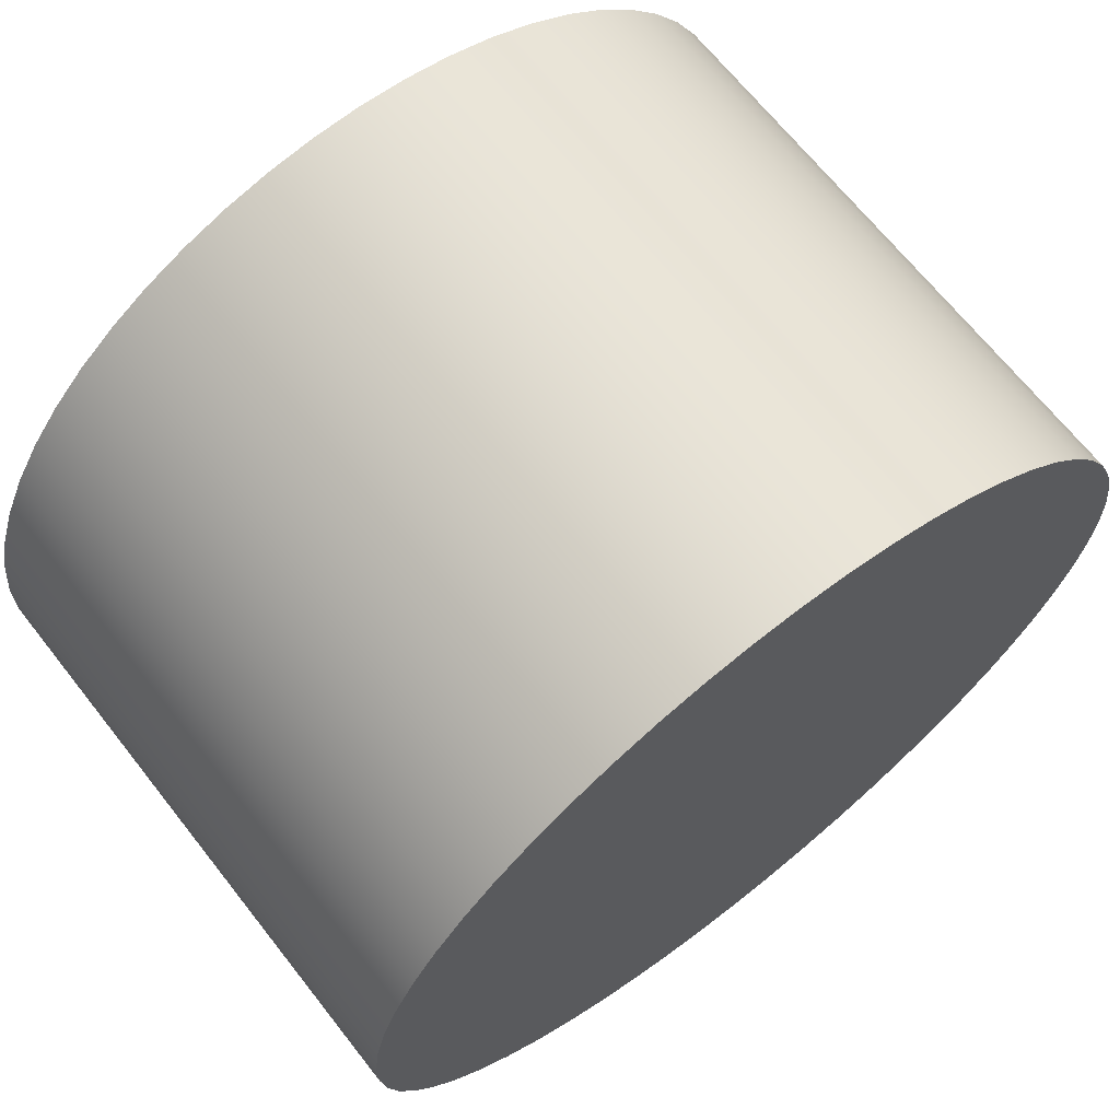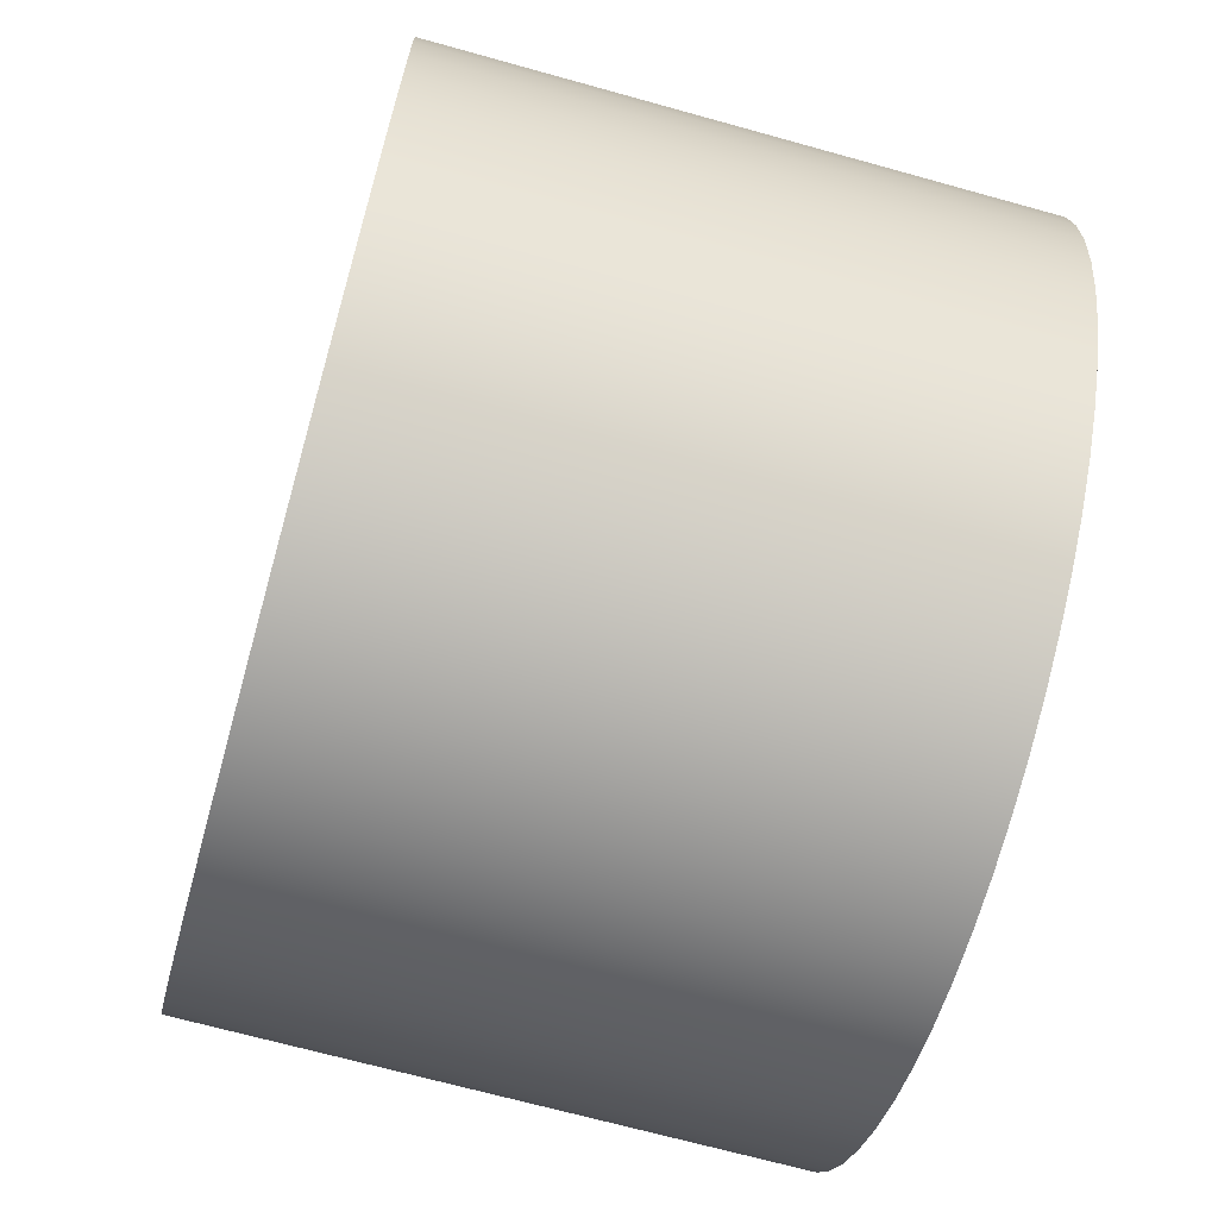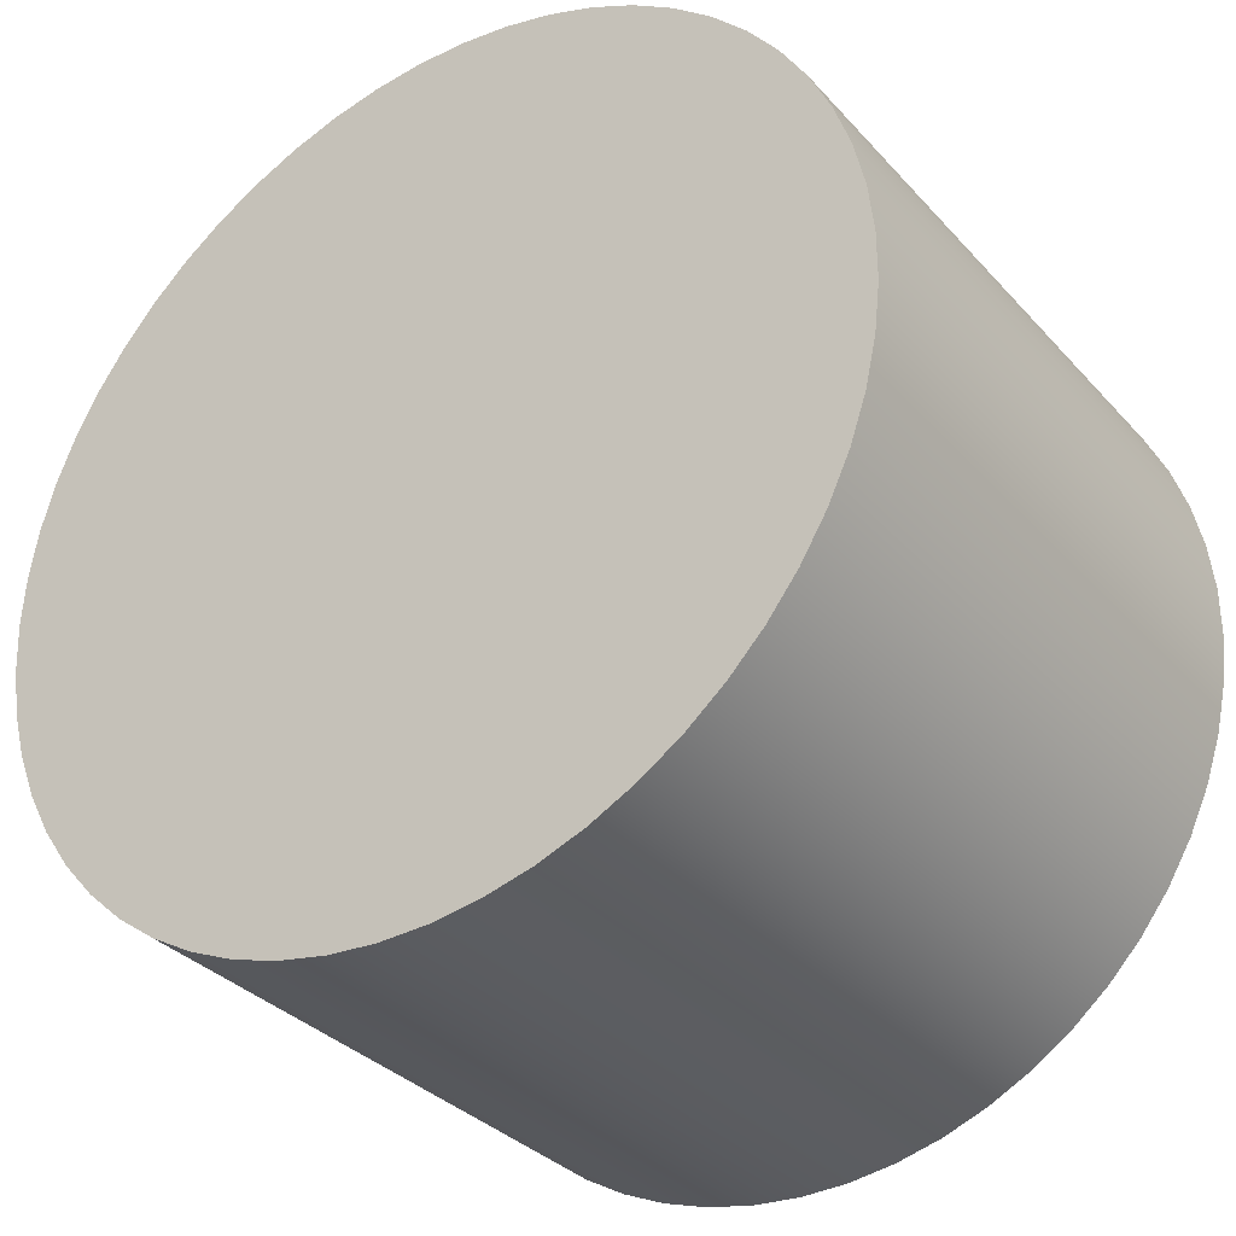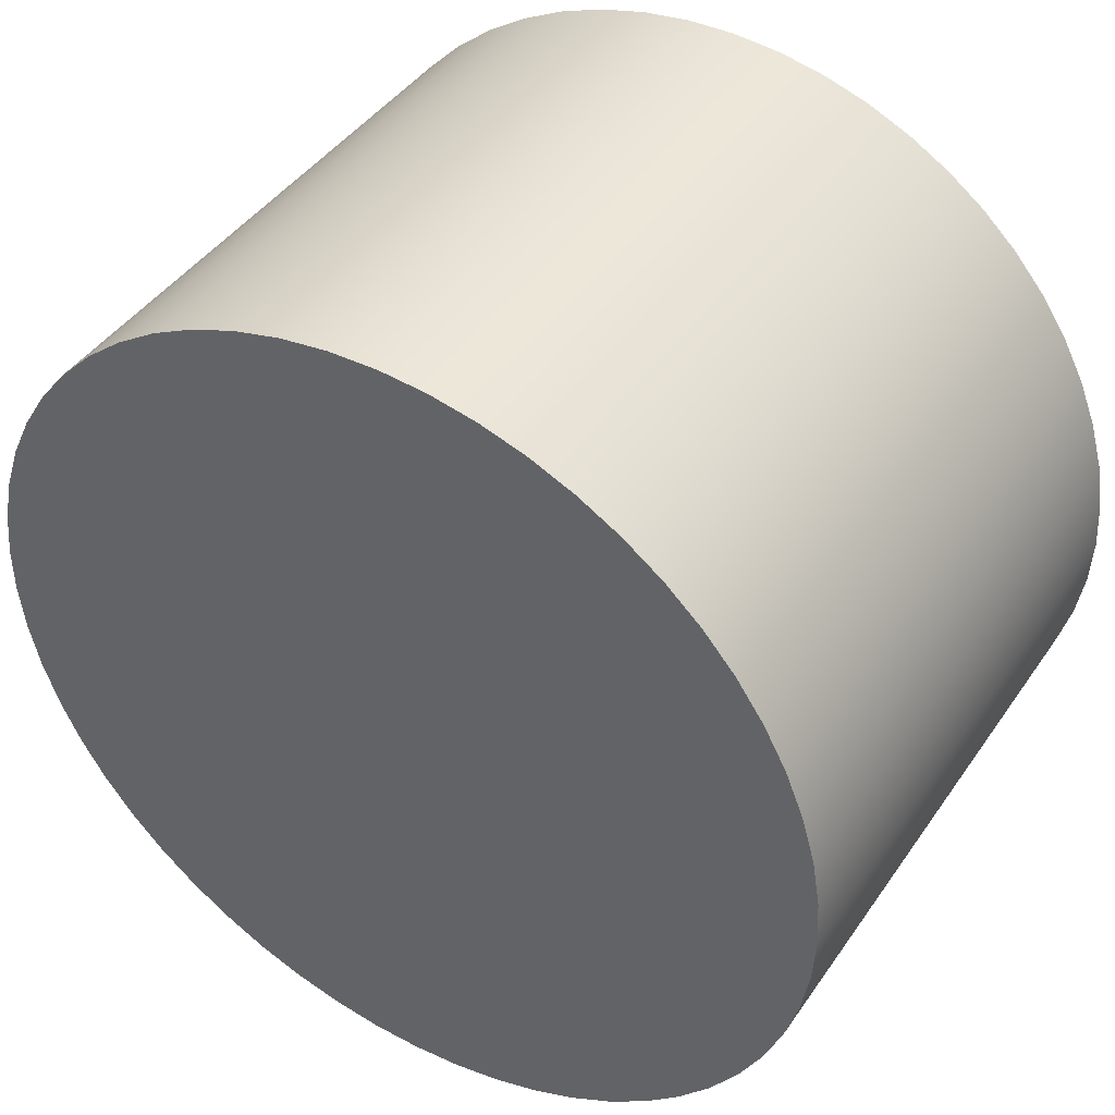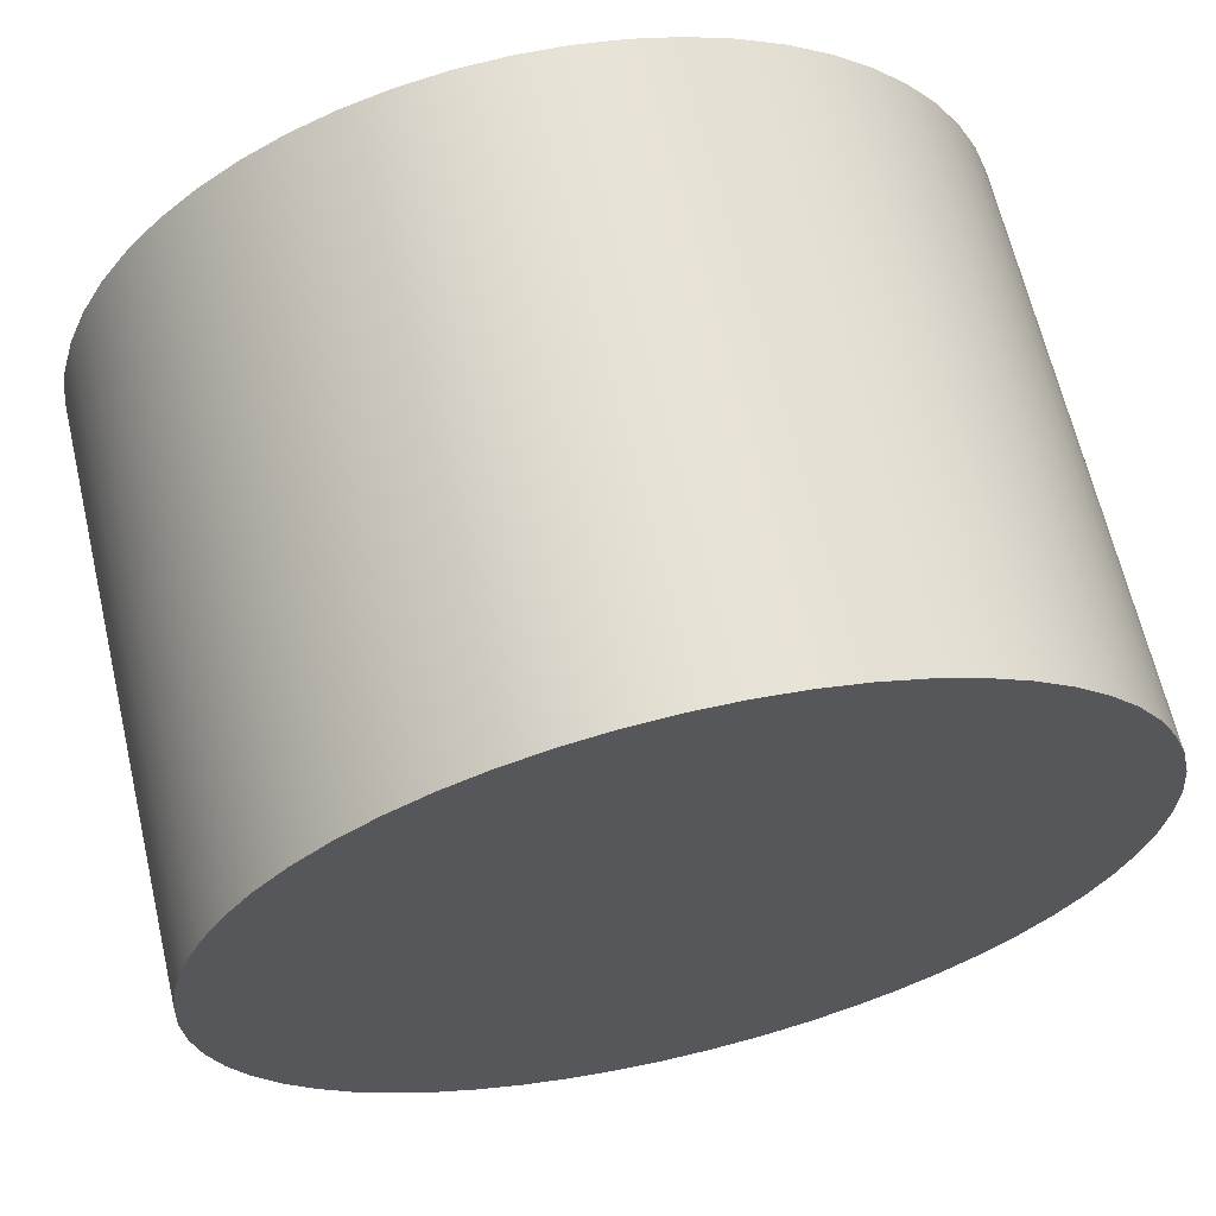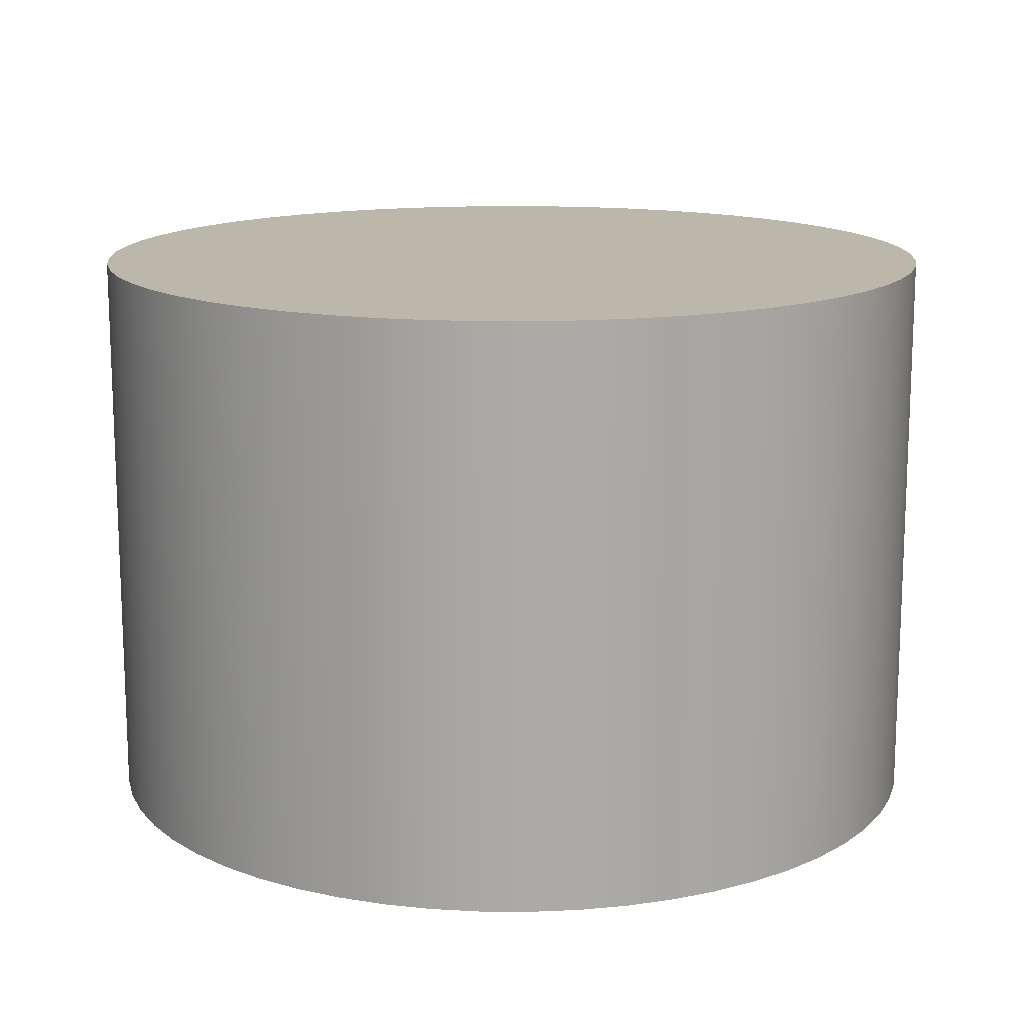
<metadata>
{"format":"obj","ext":"obj","renderer":"f3d","projection":"perspective","resolution":1024,"background":"white","views":[{"elev":67.5,"azim":141.8,"up":"+Z"},{"elev":-68.2,"azim":74.4,"up":"+Z"},{"elev":-33.3,"azim":34.9,"up":"+Z"},{"elev":42.7,"azim":-148.3,"up":"+Z"},{"elev":65.0,"azim":-13.2,"up":"+Z"},{"elev":14.3,"azim":166.7,"up":"+Y"}]}
</metadata>
<code>
v -0.225 0.3 2.755e-17
v -0.2236 0.3 -0.02475
v -0.2196 0.3 -0.0492
v -0.2128 0.3 -0.07306
v -0.2035 0.3 -0.09602
v -0.1917 0.3 -0.1178
v -0.1776 0.3 -0.1382
v -0.1613 0.3 -0.1569
v -0.143 0.3 -0.1737
v -0.1231 0.3 -0.1884
v -0.1016 0.3 -0.2008
v -0.07889 0.3 -0.2107
v -0.05523 0.3 -0.2181
v -0.0309 0.3 -0.2229
v -0.0062 0.3 -0.2249
v 0.01858 0.3 -0.2242
v 0.04313 0.3 -0.2208
v 0.06717 0.3 -0.2147
v 0.09038 0.3 -0.206
v 0.1125 0.3 -0.1949
v 0.1333 0.3 -0.1813
v 0.1524 0.3 -0.1655
v 0.1697 0.3 -0.1478
v 0.1849 0.3 -0.1282
v 0.1979 0.3 -0.1071
v 0.2085 0.3 -0.08467
v 0.2165 0.3 -0.06122
v 0.2219 0.3 -0.03703
v 0.2247 0.3 -0.01239
v 0.2247 0.3 0.01239
v 0.2219 0.3 0.03703
v 0.2165 0.3 0.06122
v 0.2085 0.3 0.08467
v 0.1979 0.3 0.1071
v 0.1849 0.3 0.1282
v 0.1697 0.3 0.1478
v 0.1524 0.3 0.1655
v 0.1333 0.3 0.1813
v 0.1125 0.3 0.1949
v 0.09038 0.3 0.206
v 0.06717 0.3 0.2147
v 0.04313 0.3 0.2208
v 0.01858 0.3 0.2242
v -0.0062 0.3 0.2249
v -0.0309 0.3 0.2229
v -0.05523 0.3 0.2181
v -0.07889 0.3 0.2107
v -0.1016 0.3 0.2008
v -0.1231 0.3 0.1884
v -0.143 0.3 0.1737
v -0.1613 0.3 0.1569
v -0.1776 0.3 0.1382
v -0.1917 0.3 0.1178
v -0.2035 0.3 0.09602
v -0.2128 0.3 0.07306
v -0.2196 0.3 0.0492
v -0.2236 0.3 0.02475
v -0.225 0 2.755e-17
v -0.2236 0 0.02475
v -0.2196 0 0.0492
v -0.2128 0 0.07306
v -0.2035 0 0.09602
v -0.1917 0 0.1178
v -0.1776 0 0.1382
v -0.1613 0 0.1569
v -0.143 0 0.1737
v -0.1231 0 0.1884
v -0.1016 0 0.2008
v -0.07889 0 0.2107
v -0.05523 0 0.2181
v -0.0309 0 0.2229
v -0.0062 0 0.2249
v 0.01858 0 0.2242
v 0.04313 0 0.2208
v 0.06717 0 0.2147
v 0.09038 0 0.206
v 0.1125 0 0.1949
v 0.1333 0 0.1813
v 0.1524 0 0.1655
v 0.1697 0 0.1478
v 0.1849 0 0.1282
v 0.1979 0 0.1071
v 0.2085 0 0.08467
v 0.2165 0 0.06122
v 0.2219 0 0.03703
v 0.2247 0 0.01239
v 0.2247 0 -0.01239
v 0.2219 0 -0.03703
v 0.2165 0 -0.06122
v 0.2085 0 -0.08467
v 0.1979 0 -0.1071
v 0.1849 0 -0.1282
v 0.1697 0 -0.1478
v 0.1524 0 -0.1655
v 0.1333 0 -0.1813
v 0.1125 0 -0.1949
v 0.09038 0 -0.206
v 0.06717 0 -0.2147
v 0.04313 0 -0.2208
v 0.01858 0 -0.2242
v -0.0062 0 -0.2249
v -0.0309 0 -0.2229
v -0.05523 0 -0.2181
v -0.07889 0 -0.2107
v -0.1016 0 -0.2008
v -0.1231 0 -0.1884
v -0.143 0 -0.1737
v -0.1613 0 -0.1569
v -0.1776 0 -0.1382
v -0.1917 0 -0.1178
v -0.2035 0 -0.09602
v -0.2128 0 -0.07306
v -0.2196 0 -0.0492
v -0.2236 0 -0.02475
v -0.225 0 2.755e-17
v -0.225 0.3 2.755e-17
v -0.225 0.3 2.755e-17
v -0.2236 0.3 0.02475
v -0.2196 0.3 0.0492
v -0.2128 0.3 0.07306
v -0.2035 0.3 0.09602
v -0.1917 0.3 0.1178
v -0.1776 0.3 0.1382
v -0.1613 0.3 0.1569
v -0.143 0.3 0.1737
v -0.1231 0.3 0.1884
v -0.1016 0.3 0.2008
v -0.07889 0.3 0.2107
v -0.05523 0.3 0.2181
v -0.0309 0.3 0.2229
v -0.0062 0.3 0.2249
v 0.01858 0.3 0.2242
v 0.04313 0.3 0.2208
v 0.06717 0.3 0.2147
v 0.09038 0.3 0.206
v 0.1125 0.3 0.1949
v 0.1333 0.3 0.1813
v 0.1524 0.3 0.1655
v 0.1697 0.3 0.1478
v 0.1849 0.3 0.1282
v 0.1979 0.3 0.1071
v 0.2085 0.3 0.08467
v 0.2165 0.3 0.06122
v 0.2219 0.3 0.03703
v 0.2247 0.3 0.01239
v 0.2247 0.3 -0.01239
v 0.2219 0.3 -0.03703
v 0.2165 0.3 -0.06122
v 0.2085 0.3 -0.08467
v 0.1979 0.3 -0.1071
v 0.1849 0.3 -0.1282
v 0.1697 0.3 -0.1478
v 0.1524 0.3 -0.1655
v 0.1333 0.3 -0.1813
v 0.1125 0.3 -0.1949
v 0.09038 0.3 -0.206
v 0.06717 0.3 -0.2147
v 0.04313 0.3 -0.2208
v 0.01858 0.3 -0.2242
v -0.0062 0.3 -0.2249
v -0.0309 0.3 -0.2229
v -0.05523 0.3 -0.2181
v -0.07889 0.3 -0.2107
v -0.1016 0.3 -0.2008
v -0.1231 0.3 -0.1884
v -0.143 0.3 -0.1737
v -0.1613 0.3 -0.1569
v -0.1776 0.3 -0.1382
v -0.1917 0.3 -0.1178
v -0.2035 0.3 -0.09602
v -0.2128 0.3 -0.07306
v -0.2196 0.3 -0.0492
v -0.2236 0.3 -0.02475
v -0.225 0 2.755e-17
v -0.2236 0 -0.02475
v -0.2196 0 -0.0492
v -0.2128 0 -0.07306
v -0.2035 0 -0.09602
v -0.1917 0 -0.1178
v -0.1776 0 -0.1382
v -0.1613 0 -0.1569
v -0.143 0 -0.1737
v -0.1231 0 -0.1884
v -0.1016 0 -0.2008
v -0.07889 0 -0.2107
v -0.05523 0 -0.2181
v -0.0309 0 -0.2229
v -0.0062 0 -0.2249
v 0.01858 0 -0.2242
v 0.04313 0 -0.2208
v 0.06717 0 -0.2147
v 0.09038 0 -0.206
v 0.1125 0 -0.1949
v 0.1333 0 -0.1813
v 0.1524 0 -0.1655
v 0.1697 0 -0.1478
v 0.1849 0 -0.1282
v 0.1979 0 -0.1071
v 0.2085 0 -0.08467
v 0.2165 0 -0.06122
v 0.2219 0 -0.03703
v 0.2247 0 -0.01239
v 0.2247 0 0.01239
v 0.2219 0 0.03703
v 0.2165 0 0.06122
v 0.2085 0 0.08467
v 0.1979 0 0.1071
v 0.1849 0 0.1282
v 0.1697 0 0.1478
v 0.1524 0 0.1655
v 0.1333 0 0.1813
v 0.1125 0 0.1949
v 0.09038 0 0.206
v 0.06717 0 0.2147
v 0.04313 0 0.2208
v 0.01858 0 0.2242
v -0.0062 0 0.2249
v -0.0309 0 0.2229
v -0.05523 0 0.2181
v -0.07889 0 0.2107
v -0.1016 0 0.2008
v -0.1231 0 0.1884
v -0.143 0 0.1737
v -0.1613 0 0.1569
v -0.1776 0 0.1382
v -0.1917 0 0.1178
v -0.2035 0 0.09602
v -0.2128 0 0.07306
v -0.2196 0 0.0492
v -0.2236 0 0.02475
g 616e6786-e2e2-11ea-bbea-54bf646e7e1f
f 2 114 1
f 1 114 115
f 116 58 57
f 57 58 59
f 57 59 56
f 56 59 60
f 56 60 55
f 55 60 61
f 55 61 54
f 54 61 62
f 54 62 53
f 53 62 63
f 53 63 52
f 52 63 64
f 52 64 51
f 51 64 65
f 51 65 50
f 50 65 66
f 50 66 49
f 49 66 67
f 49 67 48
f 48 67 68
f 48 68 47
f 47 68 69
f 47 69 46
f 46 69 70
f 46 70 45
f 45 70 71
f 45 71 44
f 44 71 72
f 44 72 43
f 43 72 73
f 43 73 42
f 42 73 74
f 42 74 41
f 41 74 75
f 41 75 40
f 40 75 76
f 40 76 39
f 39 76 77
f 39 77 38
f 38 77 78
f 38 78 37
f 37 78 79
f 37 79 36
f 36 79 80
f 36 80 35
f 35 80 81
f 35 81 34
f 34 81 82
f 34 82 33
f 33 82 83
f 33 83 32
f 32 83 84
f 32 84 31
f 31 84 85
f 31 85 30
f 30 85 86
f 30 86 29
f 29 86 87
f 29 87 28
f 28 87 88
f 28 88 27
f 27 88 89
f 27 89 26
f 26 89 90
f 26 90 25
f 25 90 91
f 25 91 24
f 24 91 92
f 24 92 23
f 23 92 93
f 23 93 22
f 22 93 94
f 22 94 21
f 21 94 95
f 21 95 20
f 20 95 96
f 20 96 19
f 19 96 97
f 19 97 18
f 18 97 98
f 18 98 17
f 17 98 99
f 17 99 16
f 16 99 100
f 16 100 15
f 15 100 101
f 15 101 14
f 14 101 102
f 14 102 13
f 13 102 103
f 13 103 12
f 12 103 104
f 12 104 11
f 11 104 105
f 11 105 10
f 10 105 106
f 10 106 9
f 9 106 107
f 9 107 8
f 8 107 108
f 8 108 7
f 7 108 109
f 7 109 6
f 6 109 110
f 6 110 5
f 5 110 111
f 5 111 4
f 4 111 112
f 4 112 3
f 3 112 113
f 3 113 2
f 2 113 114
g 61760830-e2e2-11ea-8693-54bf646e7e1f
f 118 145 117
f 117 145 146
f 117 146 173
f 173 146 147
f 173 147 172
f 172 147 148
f 172 148 171
f 171 148 149
f 171 149 170
f 170 149 150
f 170 150 169
f 169 150 151
f 169 151 168
f 168 151 152
f 168 152 167
f 167 152 153
f 167 153 166
f 166 153 154
f 166 154 165
f 165 154 155
f 165 155 164
f 164 155 156
f 164 156 163
f 163 156 157
f 163 157 162
f 162 157 158
f 162 158 161
f 161 158 159
f 161 159 160
f 145 118 144
f 144 118 119
f 144 119 143
f 143 119 120
f 143 120 142
f 142 120 121
f 142 121 141
f 141 121 122
f 141 122 140
f 140 122 123
f 140 123 139
f 139 123 124
f 139 124 138
f 138 124 125
f 138 125 137
f 137 125 126
f 137 126 136
f 136 126 127
f 136 127 135
f 135 127 128
f 135 128 134
f 134 128 129
f 134 129 133
f 133 129 130
f 133 130 132
f 132 130 131
g 617d5ade-e2e2-11ea-9ccb-54bf646e7e1f
f 175 202 174
f 174 202 203
f 174 203 230
f 230 203 204
f 230 204 229
f 229 204 205
f 229 205 228
f 228 205 206
f 228 206 227
f 227 206 207
f 227 207 226
f 226 207 208
f 226 208 225
f 225 208 209
f 225 209 224
f 224 209 210
f 224 210 223
f 223 210 211
f 223 211 222
f 222 211 212
f 222 212 221
f 221 212 213
f 221 213 220
f 220 213 214
f 220 214 219
f 219 214 215
f 219 215 218
f 218 215 216
f 218 216 217
f 202 175 201
f 201 175 176
f 201 176 200
f 200 176 177
f 200 177 199
f 199 177 178
f 199 178 198
f 198 178 179
f 198 179 197
f 197 179 180
f 197 180 196
f 196 180 181
f 196 181 195
f 195 181 182
f 195 182 194
f 194 182 183
f 194 183 193
f 193 183 184
f 193 184 192
f 192 184 185
f 192 185 191
f 191 185 186
f 191 186 190
f 190 186 187
f 190 187 189
f 189 187 188

</code>
